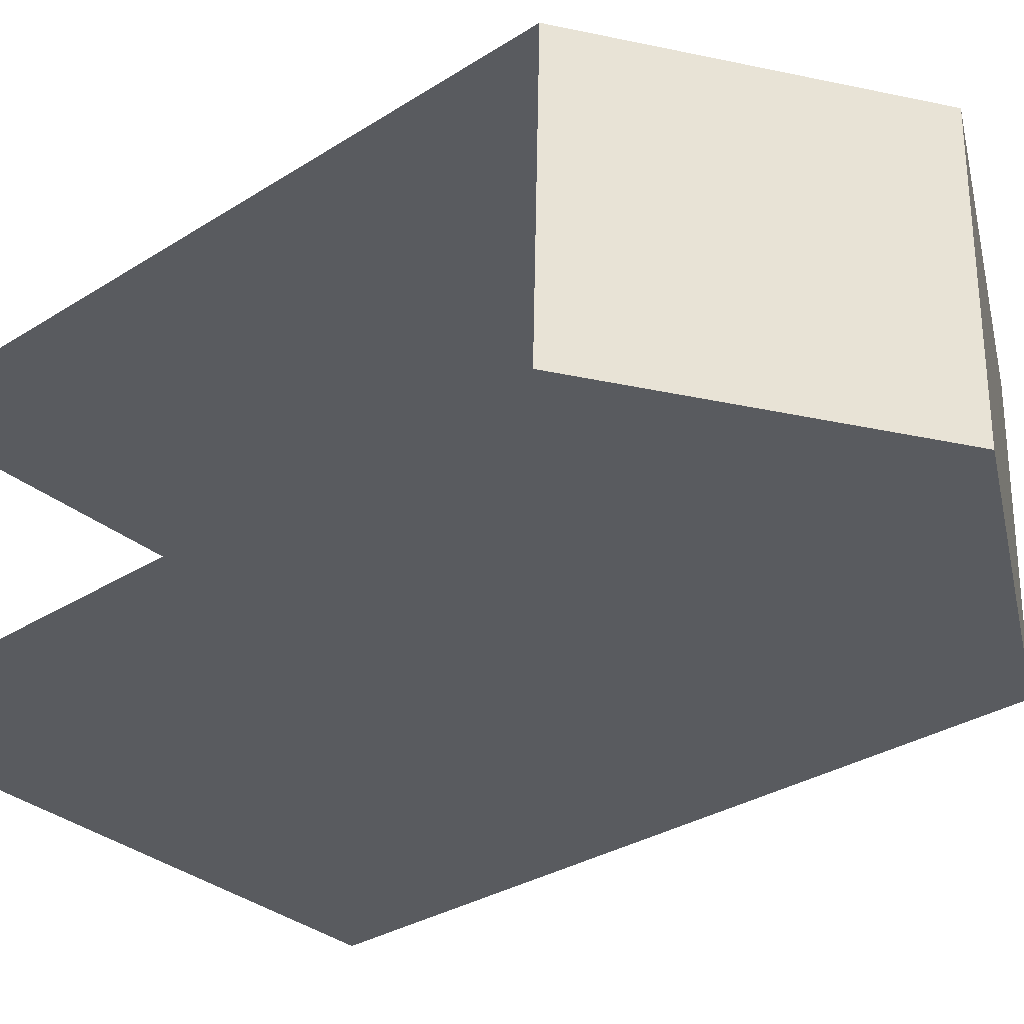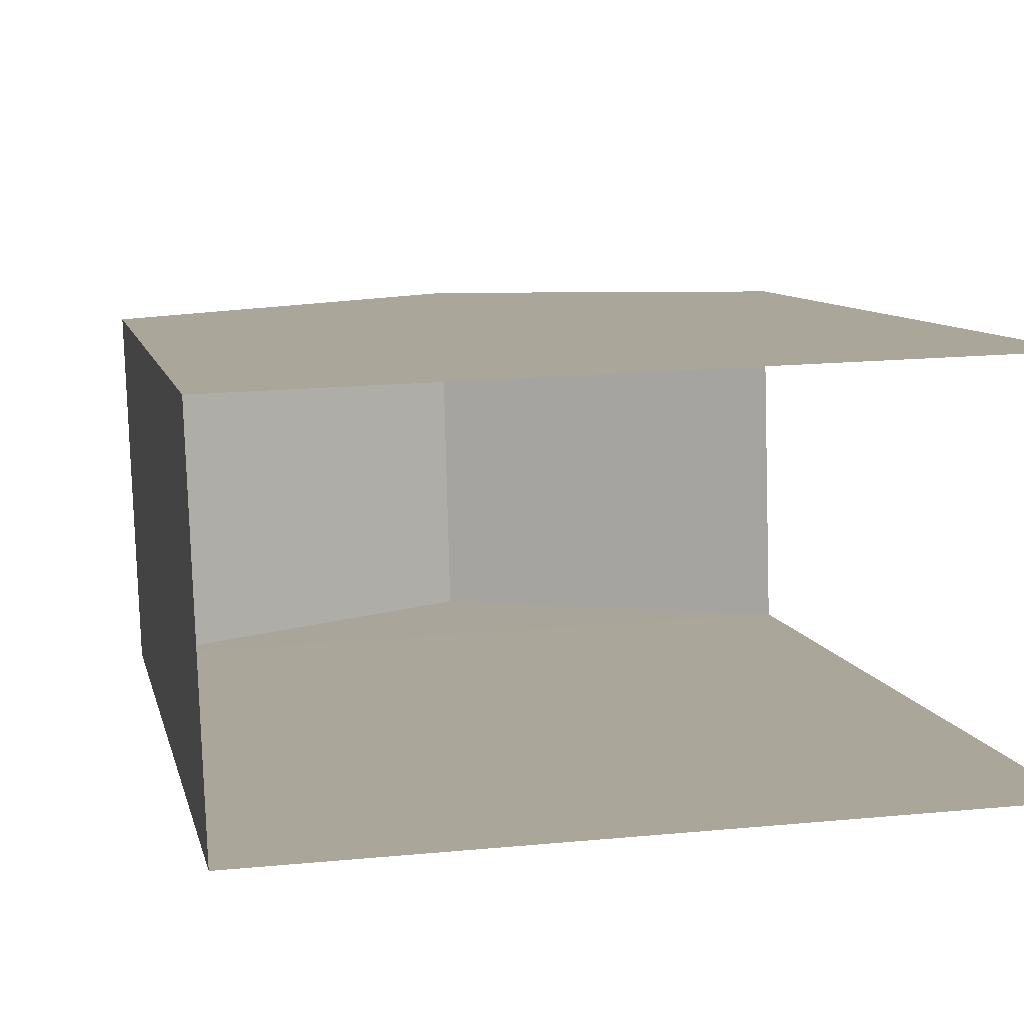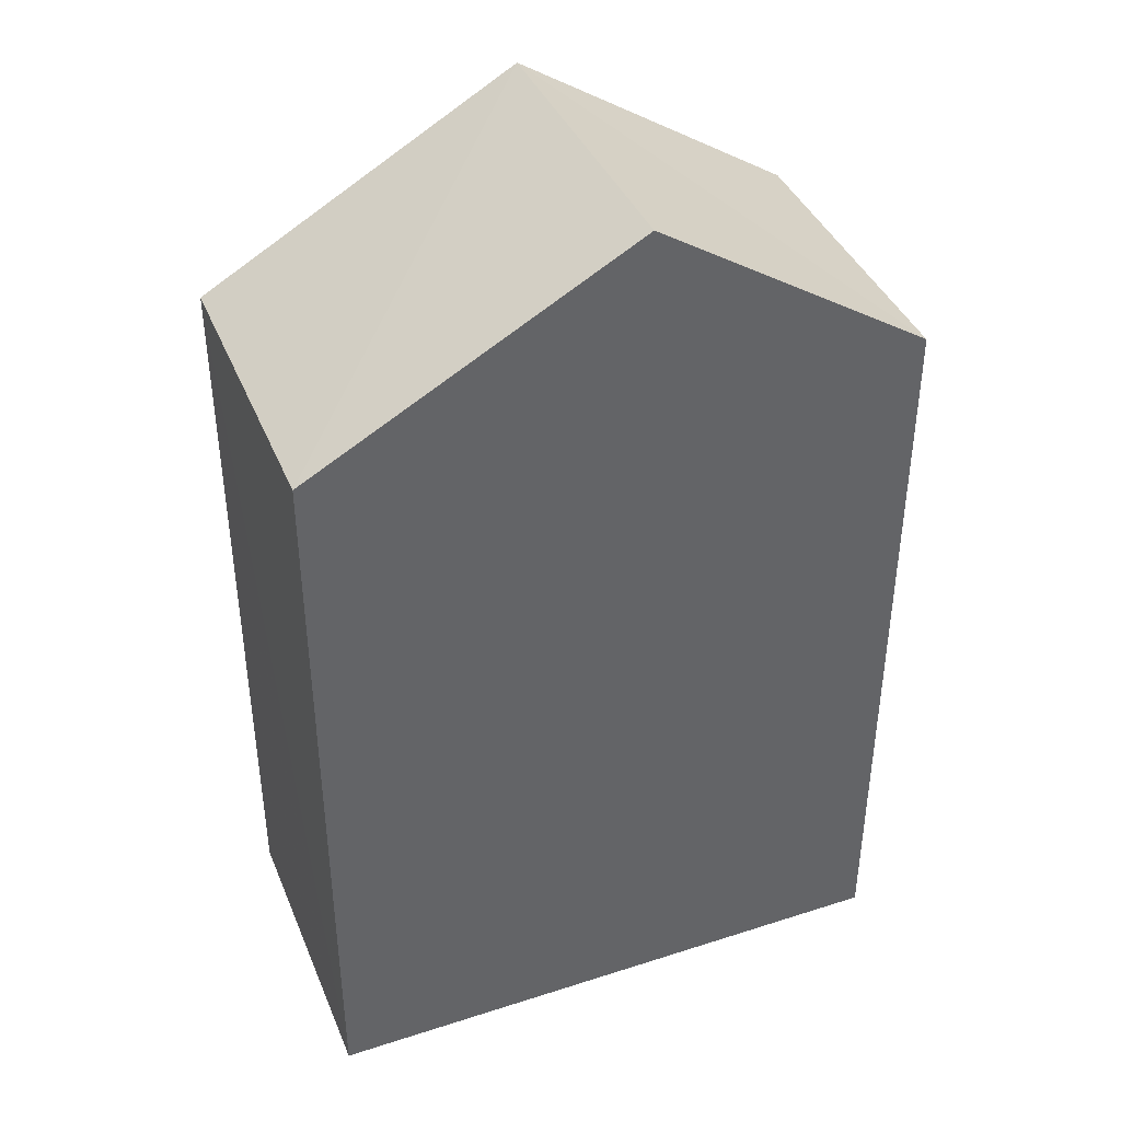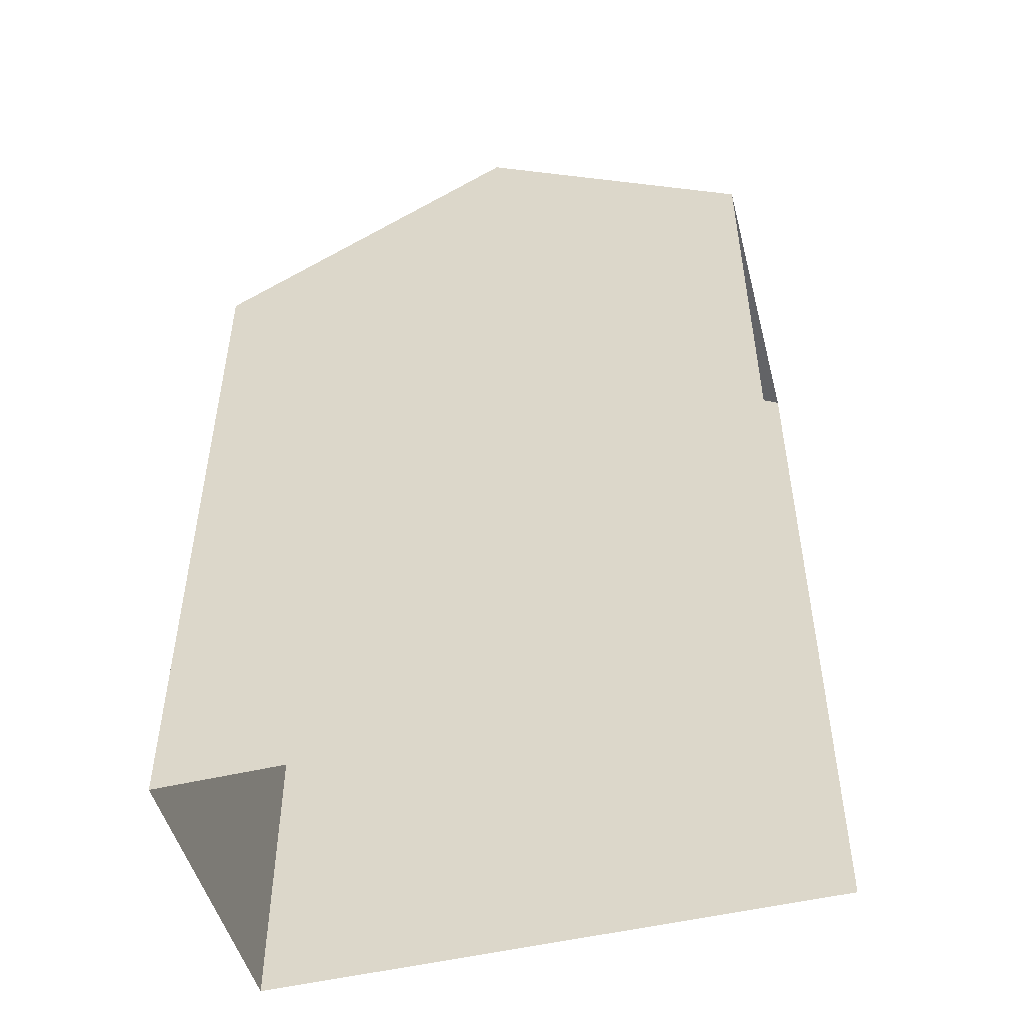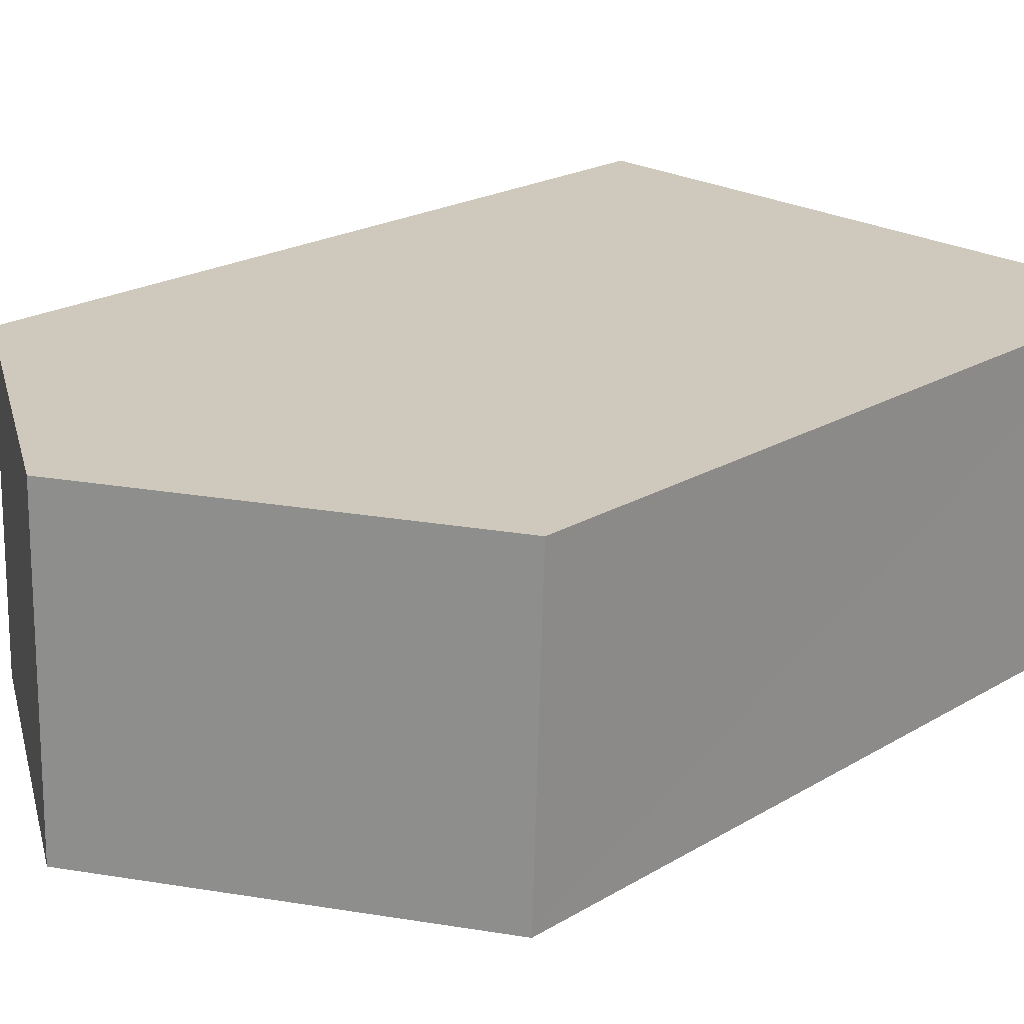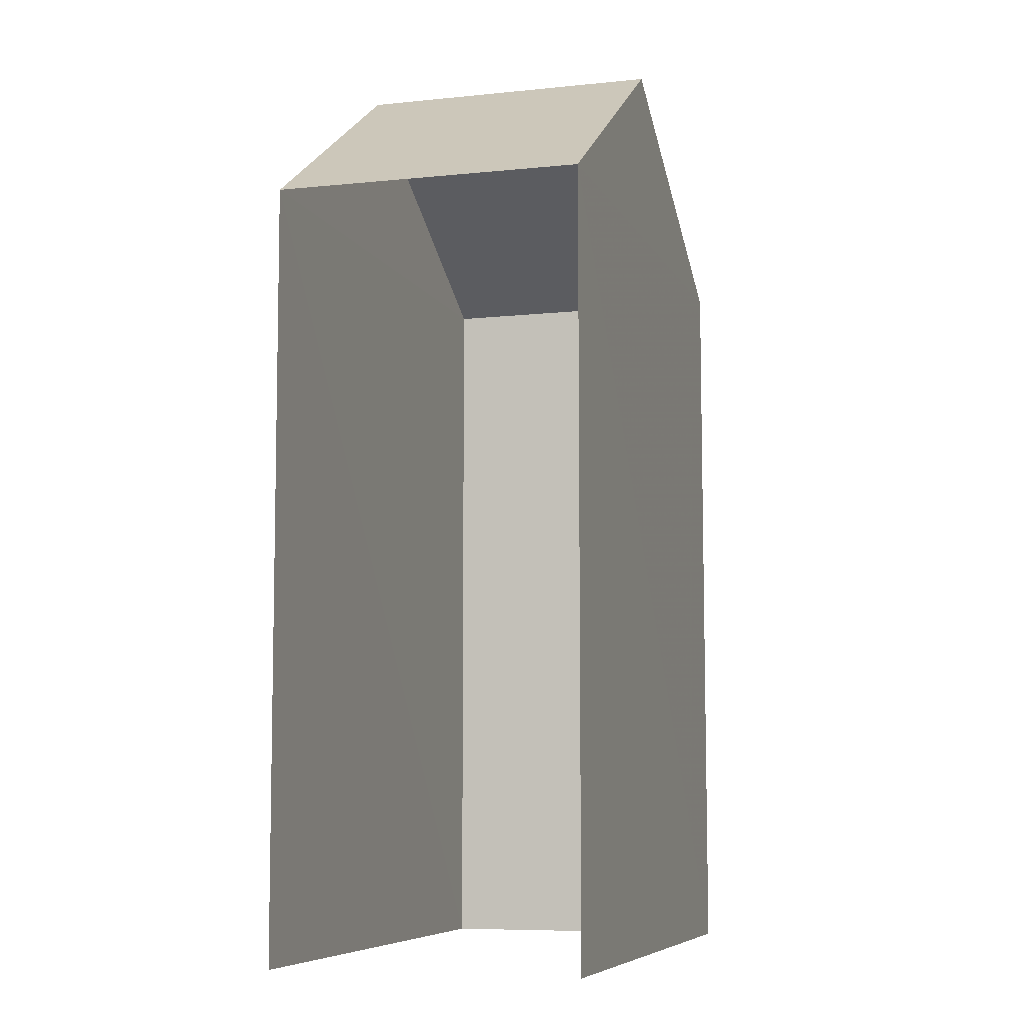
<metadata>
{"format":"obj","ext":"obj","renderer":"f3d","projection":"perspective","resolution":1024,"background":"white","views":[{"elev":-31.2,"azim":-47.8,"up":"+Y"},{"elev":7.6,"azim":169.2,"up":"+Y"},{"elev":40.5,"azim":156.7,"up":"+Z"},{"elev":-49.7,"azim":-167.0,"up":"+Z"},{"elev":21.0,"azim":43.0,"up":"+Y"},{"elev":-7.6,"azim":-75.3,"up":"+Z"}]}
</metadata>
<code>
v -3.734e+05 -1.054e+05 21.85
v -3.734e+05 -1.054e+05 21.85
v -3.734e+05 -1.054e+05 21.85
v -3.734e+05 -1.054e+05 21.86
v -3.734e+05 -1.054e+05 32.92
v -3.734e+05 -1.054e+05 30.82
v -3.734e+05 -1.054e+05 32.92
v -3.734e+05 -1.054e+05 30.82
v -3.734e+05 -1.054e+05 30.82
v -3.734e+05 -1.054e+05 30.82
f 1 2 3
f 1 4 2
f 10 2 4
f 10 9 2
f 5 6 7
f 5 8 6
f 9 10 5
f 7 9 5
f 6 3 9
f 6 9 7
f 3 2 9
f 8 1 3
f 6 8 3
f 4 1 10
f 10 8 5
f 10 1 8

</code>
